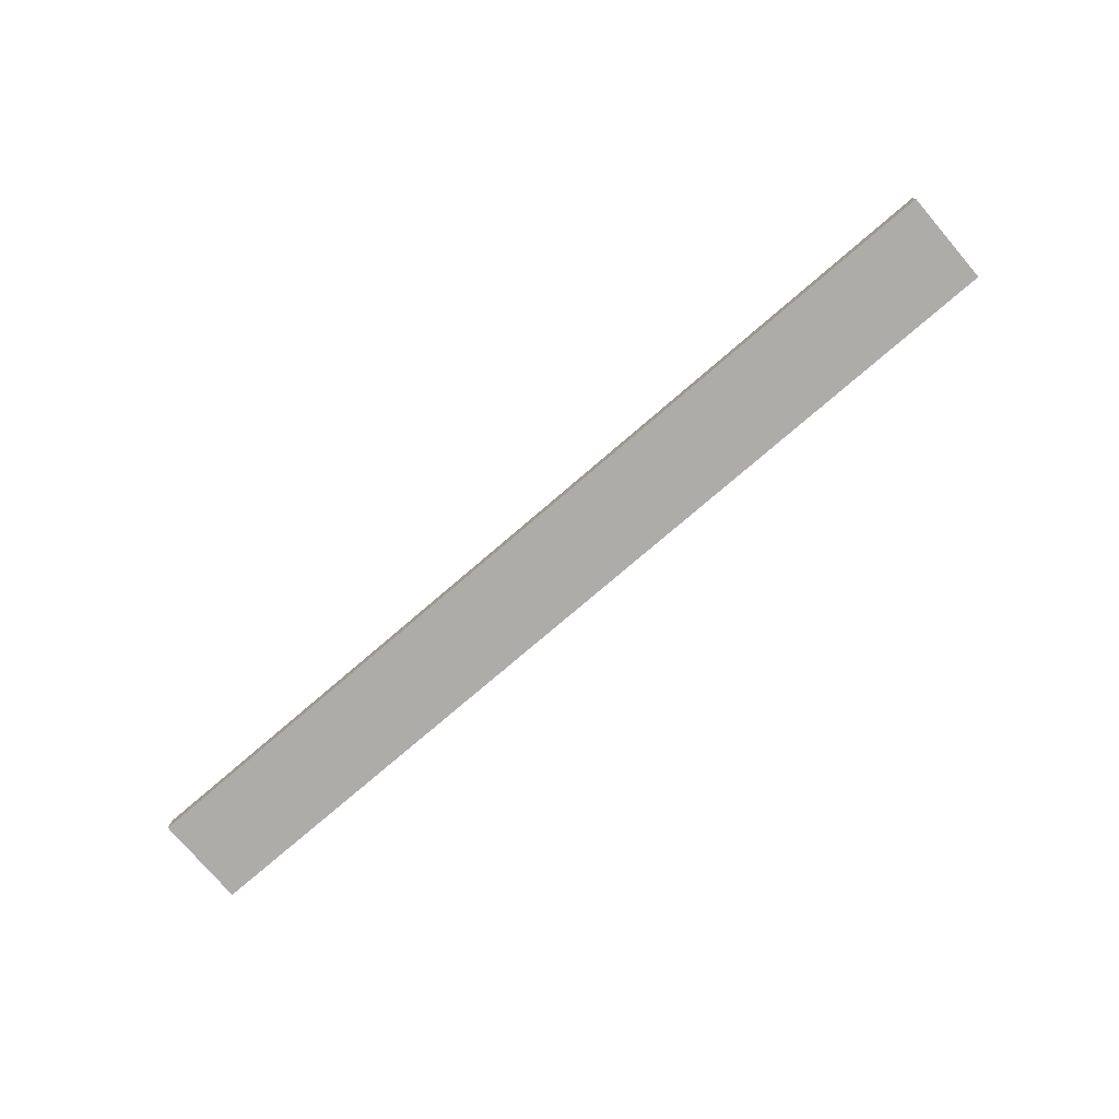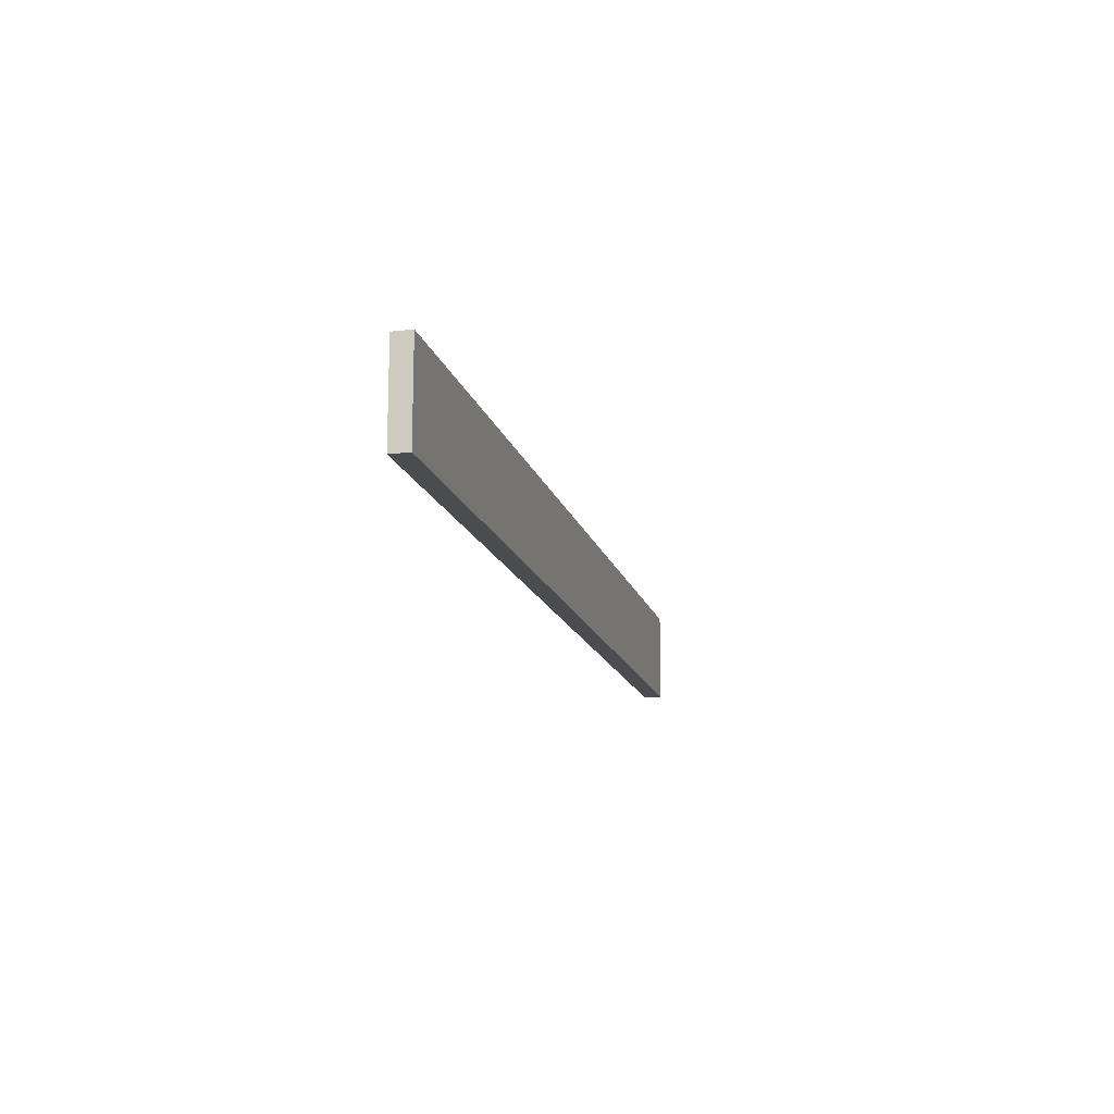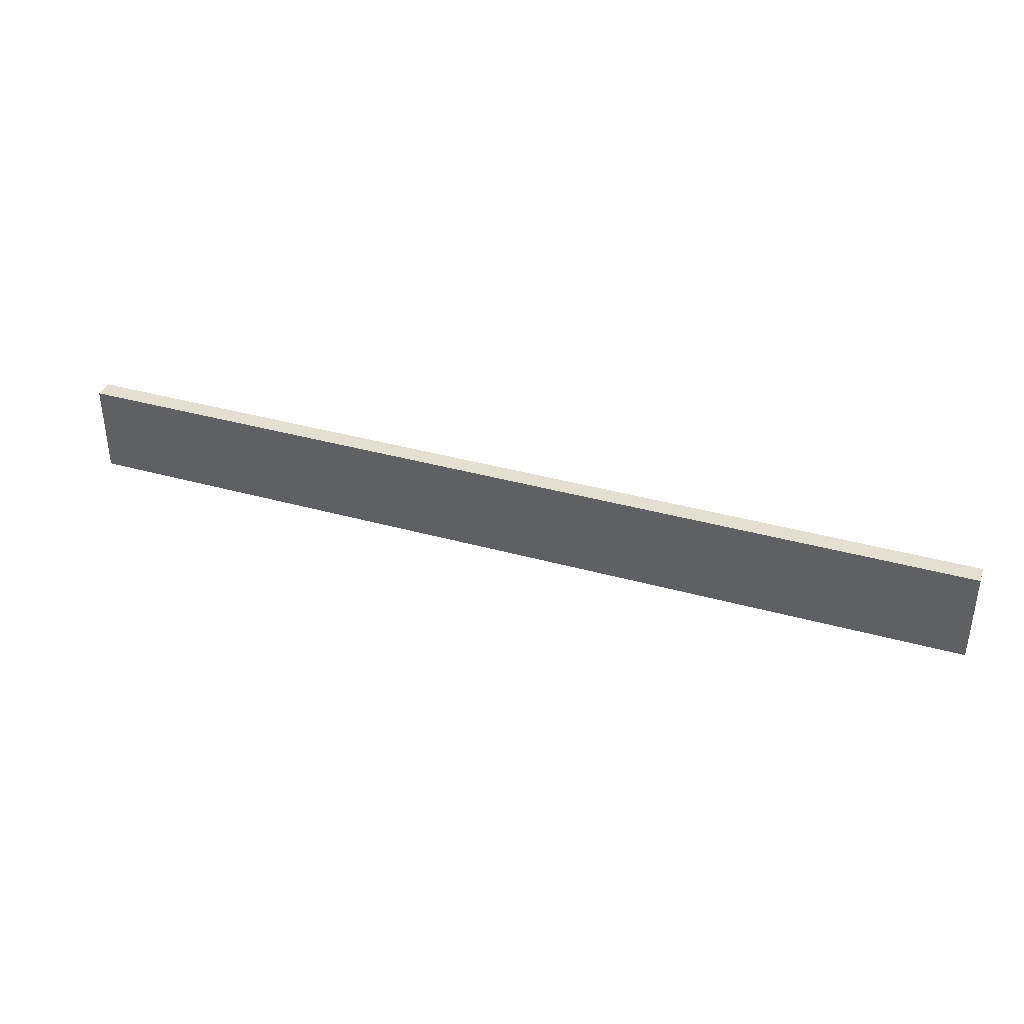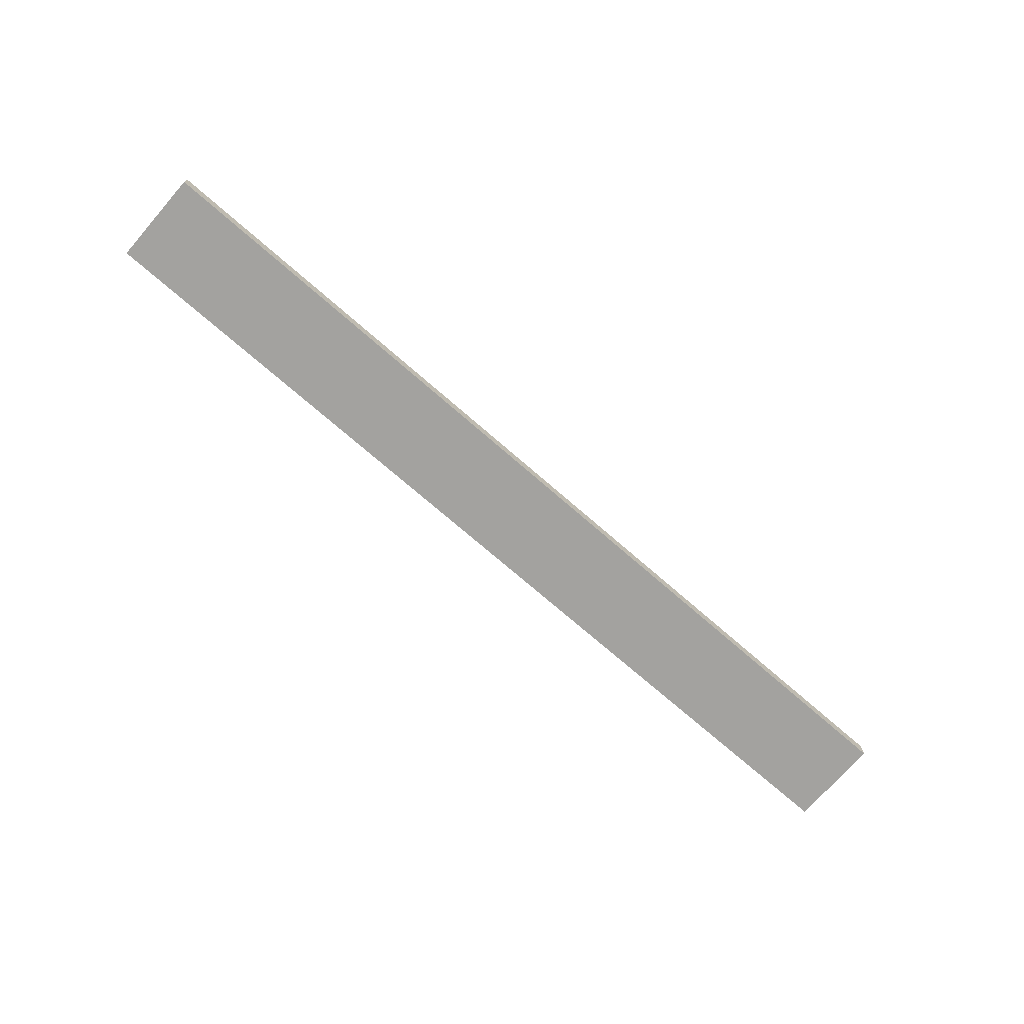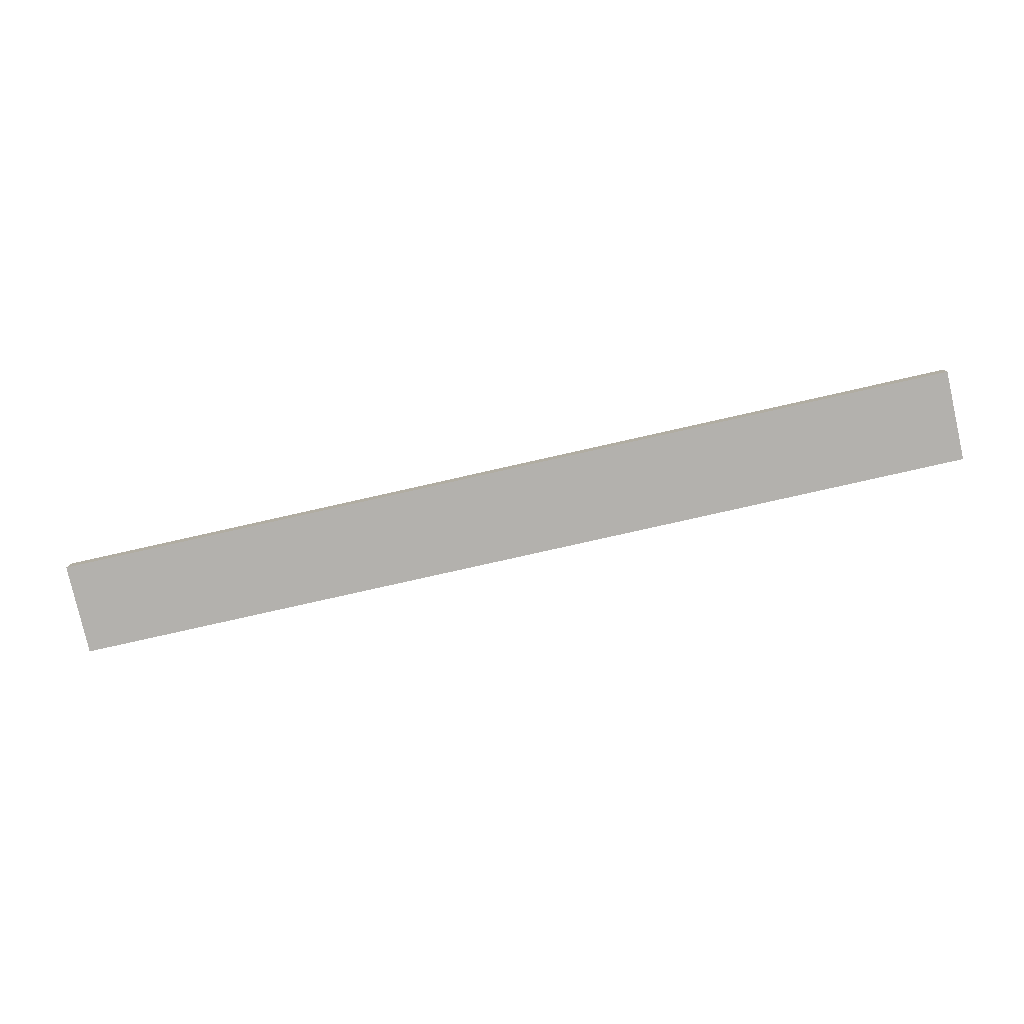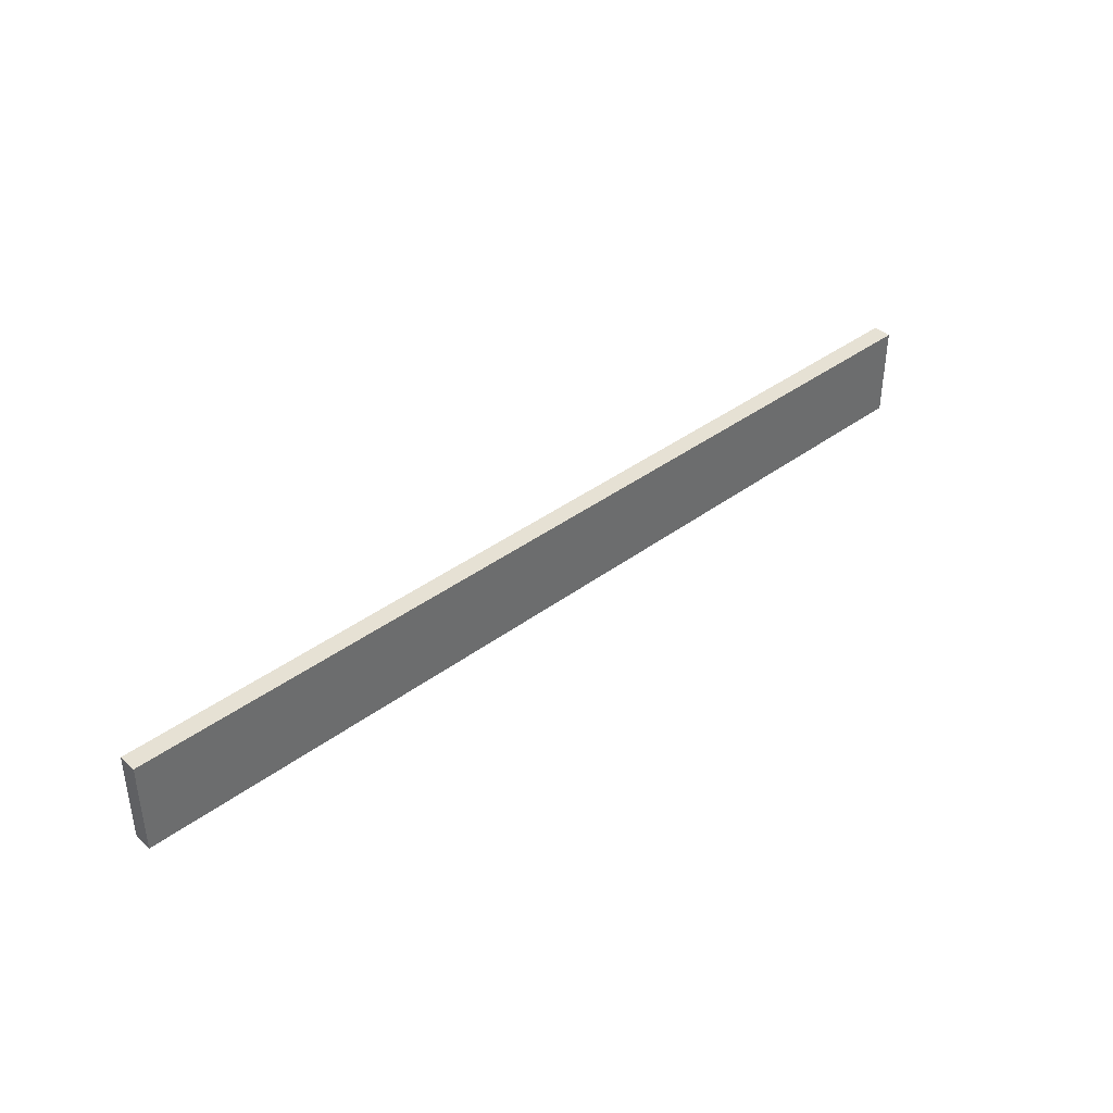
<metadata>
{"format":"obj","ext":"obj","renderer":"f3d","projection":"perspective","resolution":1024,"background":"white","views":[{"elev":-76.9,"azim":40.6,"up":"+Z"},{"elev":-15.1,"azim":-76.2,"up":"+Y"},{"elev":37.5,"azim":-160.3,"up":"+Y"},{"elev":-72.6,"azim":-41.1,"up":"+Z"},{"elev":-79.2,"azim":12.7,"up":"+Z"},{"elev":39.3,"azim":137.2,"up":"+Y"}]}
</metadata>
<code>
o Cube.5312_0157
v 0.477 0.369 -3.384
v 0.477 0.369 -3.402
v 1.383 0.369 -3.384
v 1.383 0.369 -3.402
v 0.477 0.459 -3.384
v 0.477 0.459 -3.402
v 1.383 0.459 -3.384
v 1.383 0.459 -3.402
f 1 2 4
f 8 6 5
f 8 4 2
f 7 3 4
f 5 1 3
f 6 2 1
f 1 4 3
f 8 5 7
f 8 2 6
f 7 4 8
f 5 3 7
f 6 1 5

</code>
